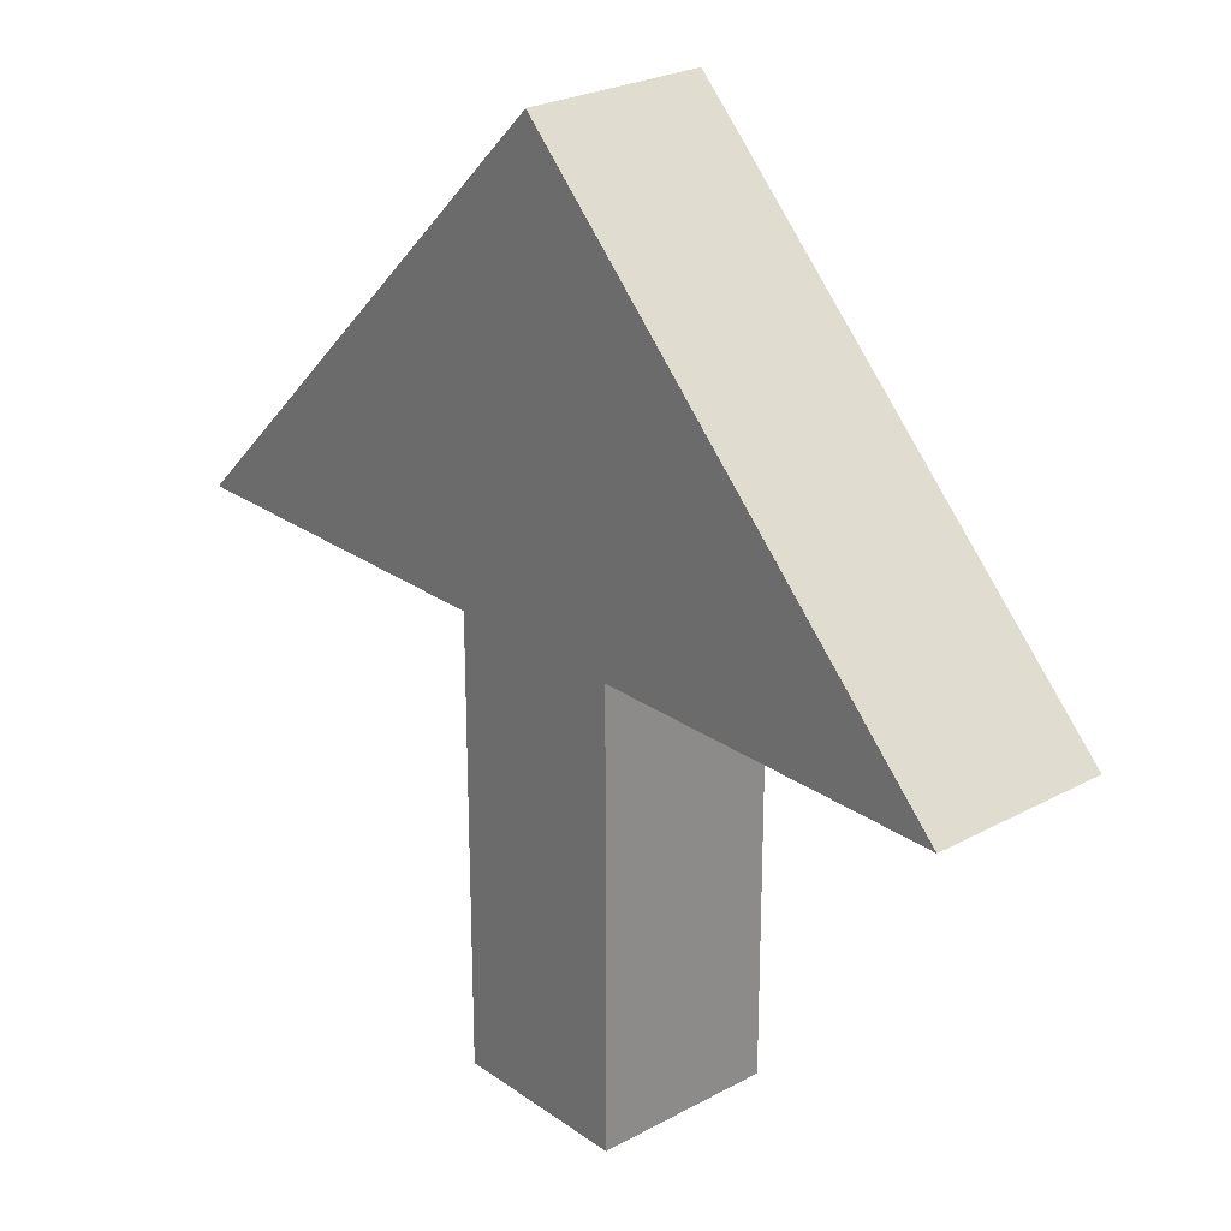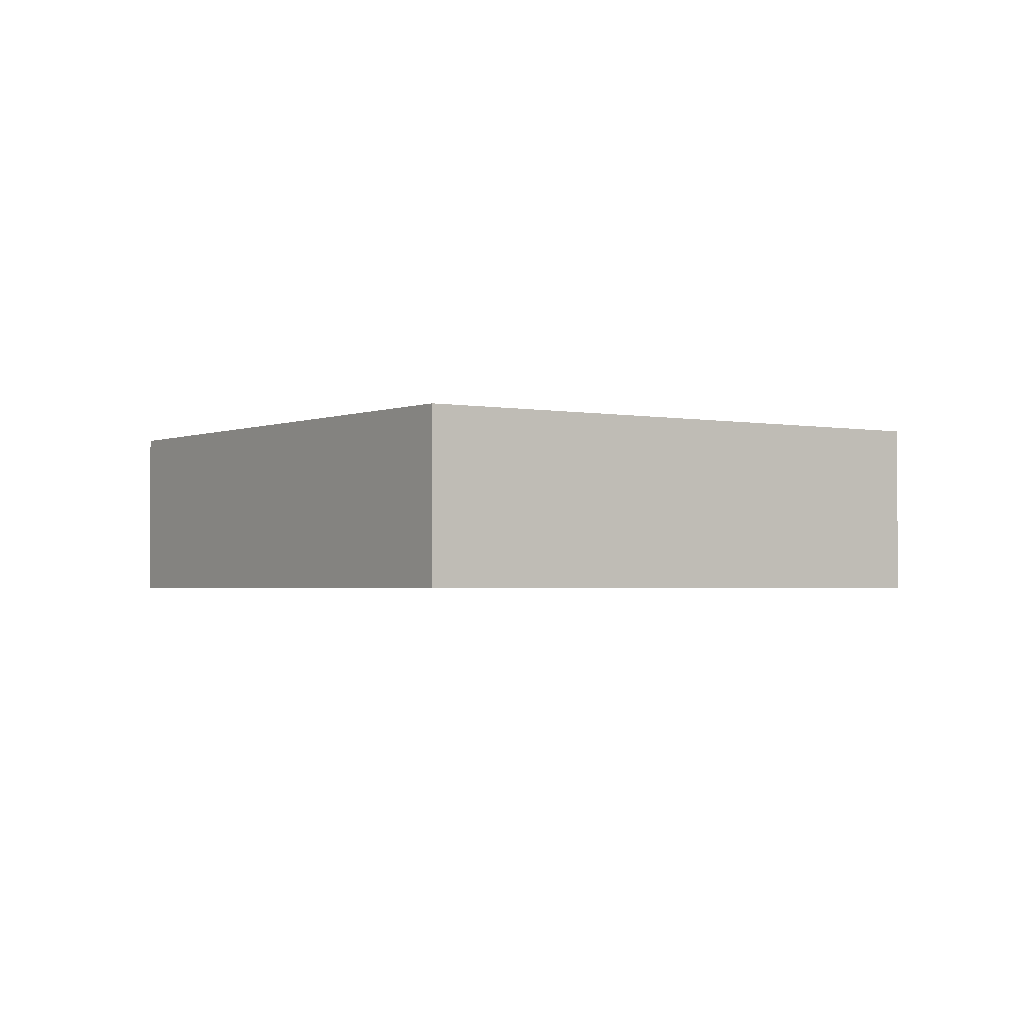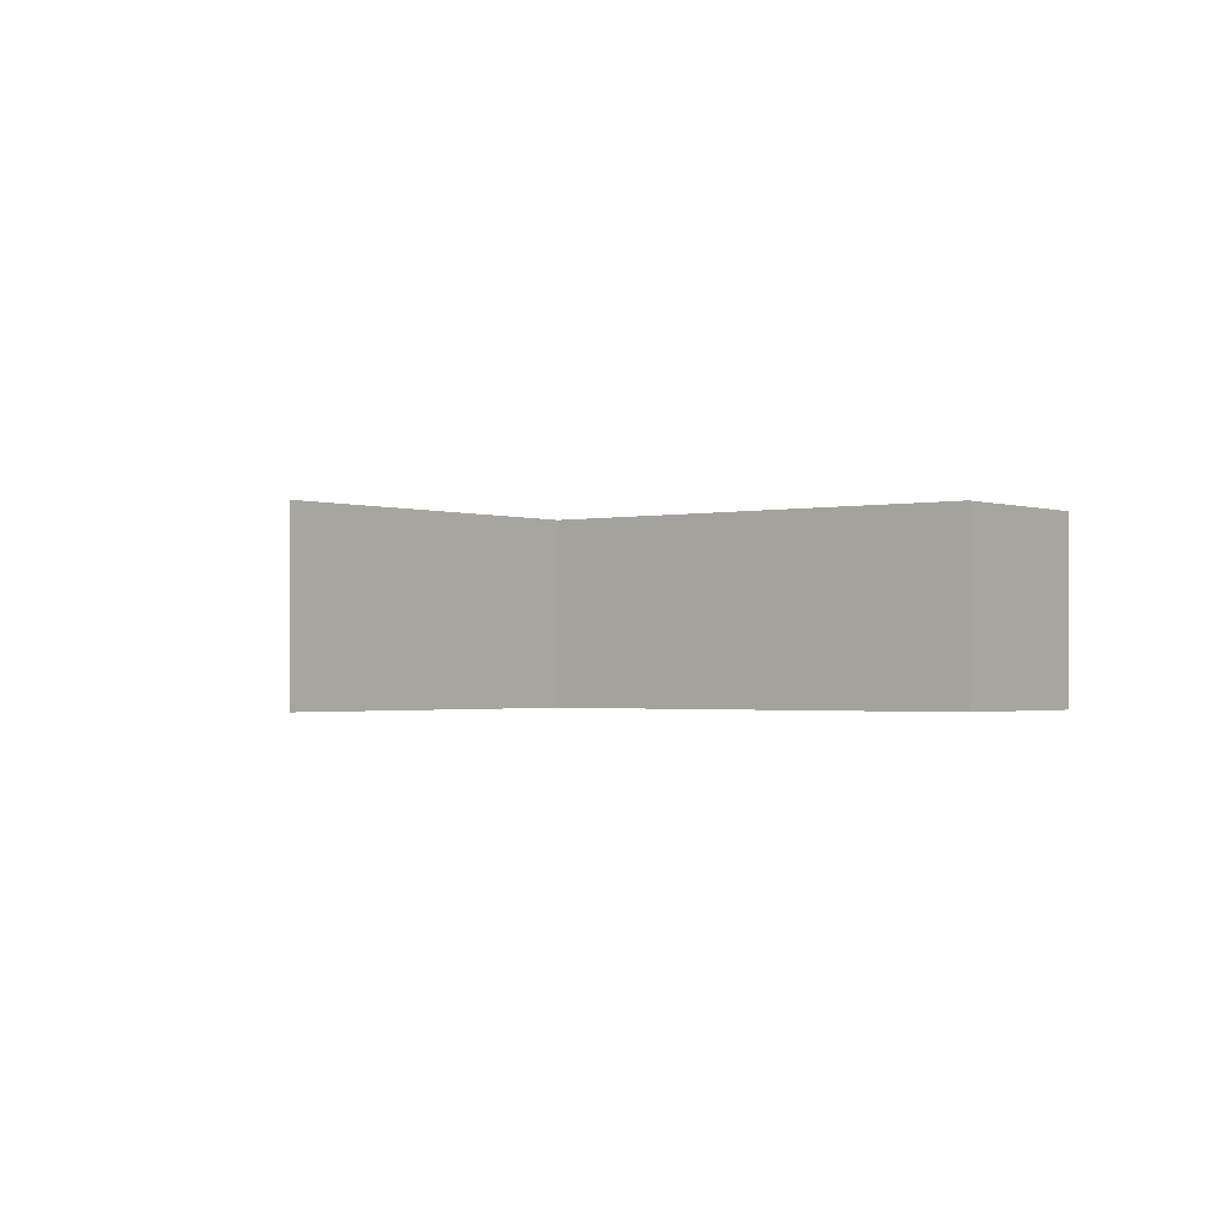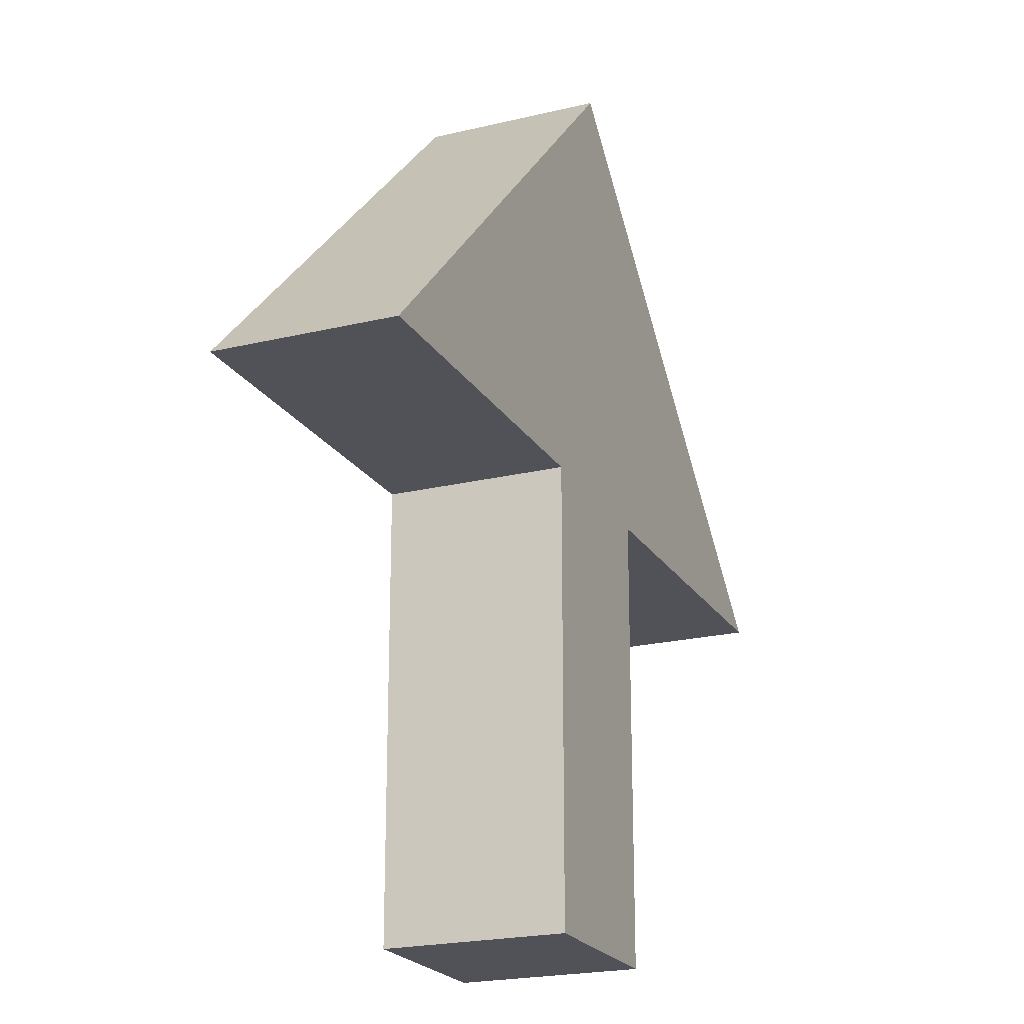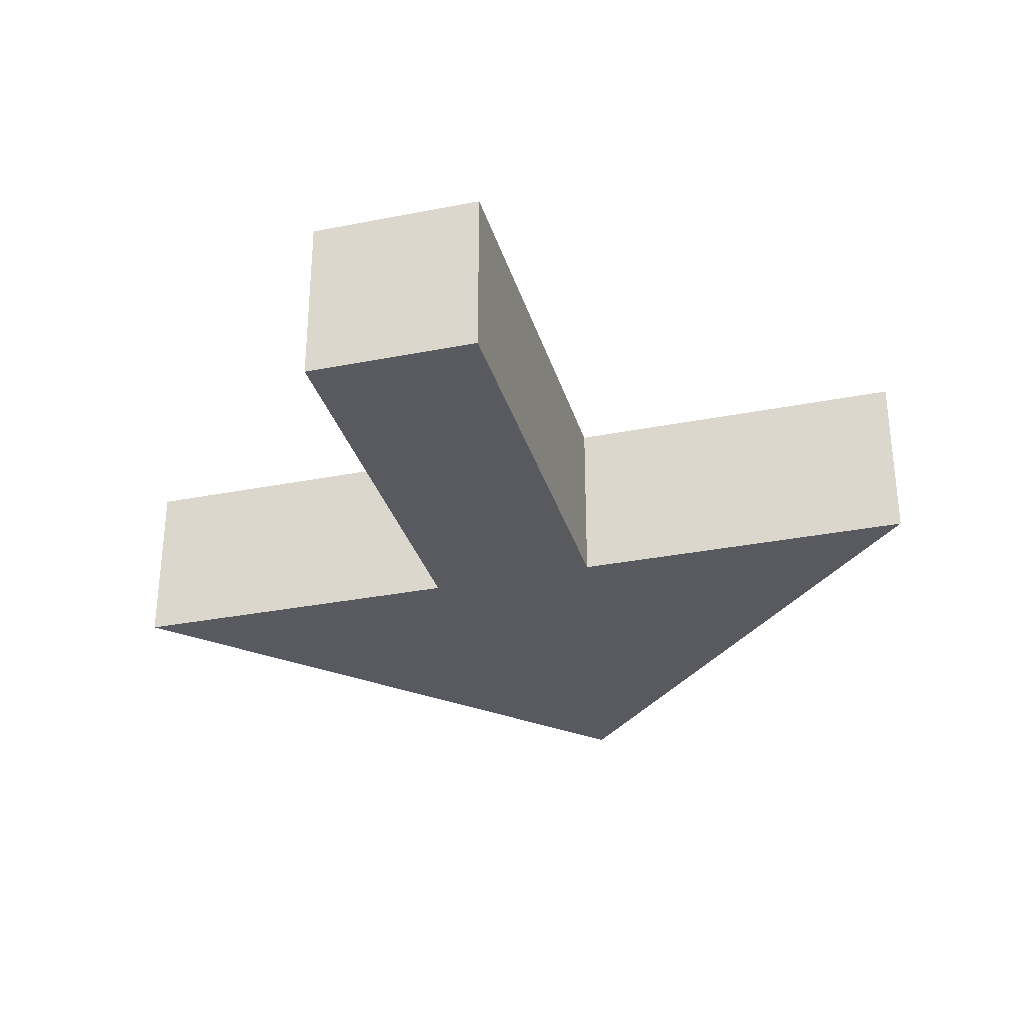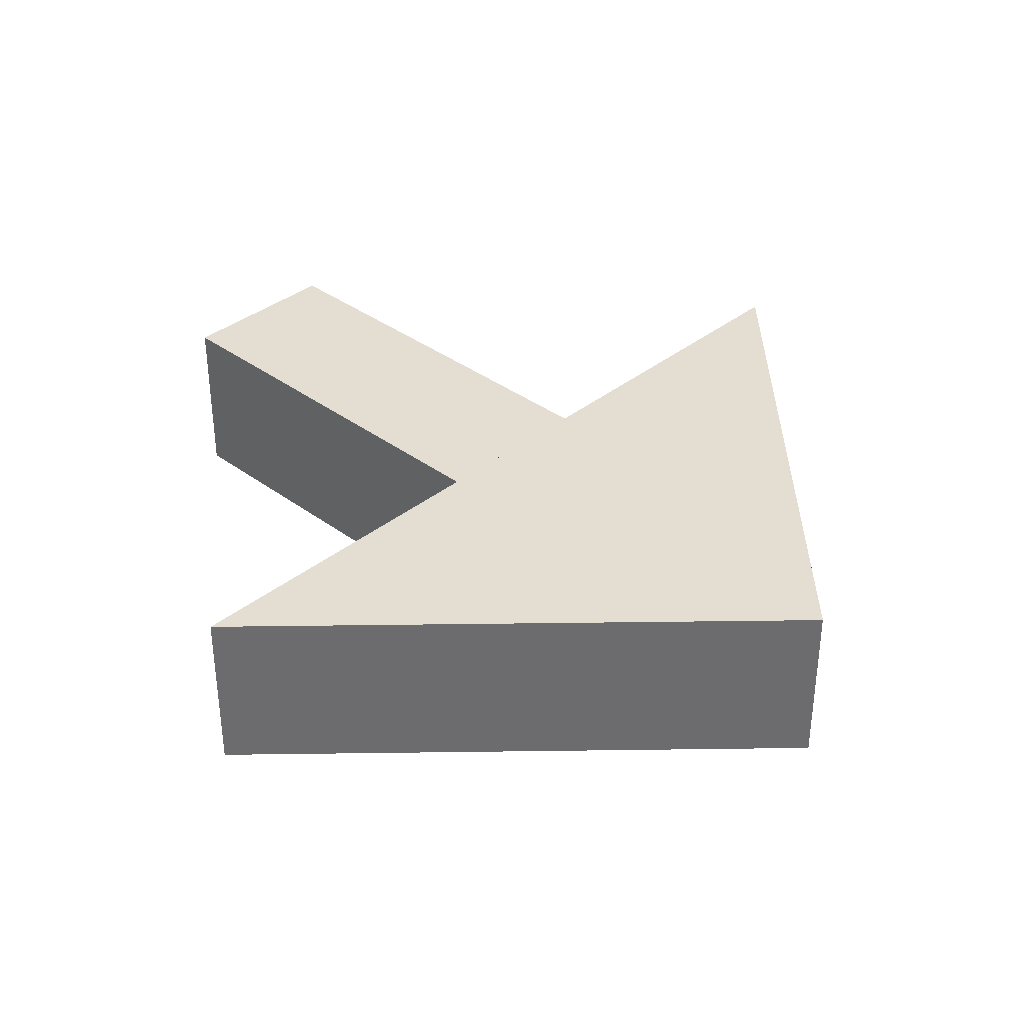
<metadata>
{"format":"obj","ext":"obj","renderer":"f3d","projection":"perspective","resolution":1024,"background":"white","views":[{"elev":25.3,"azim":48.7,"up":"+Z"},{"elev":-2.1,"azim":10.0,"up":"+Y"},{"elev":-1.3,"azim":127.8,"up":"+Y"},{"elev":-21.4,"azim":113.2,"up":"+Z"},{"elev":-31.9,"azim":-164.5,"up":"+Y"},{"elev":36.3,"azim":-46.0,"up":"+Y"}]}
</metadata>
<code>
o Cube.001
v -0.2 0.2 0.2857
v 0.2 0.2 0.2857
v 0.2 0.2 -0.7143
v -0.2 0.2 -0.7143
v -0.2 -0.2 -0.7143
v 0.2 -0.2 -0.7143
v 0.2 -0.2 0.2857
v -0.2 -0.2 0.2857
v 1 0.2 0.2857
v 1 -0.2 0.2857
v -0 0.2 1.286
v -0 -0.2 1.286
v -1 -0.2 0.2857
v -1 0.2 0.2857
f 1 2 3 4
f 5 4 3 6
f 6 3 2 7
f 7 8 5 6
f 8 1 4 5
f 7 2 9 10
f 10 9 11 12
f 8 7 10 13
f 2 1 14 9
f 1 8 13 14
f 13 10 12
f 9 14 11
f 14 13 12 11

</code>
